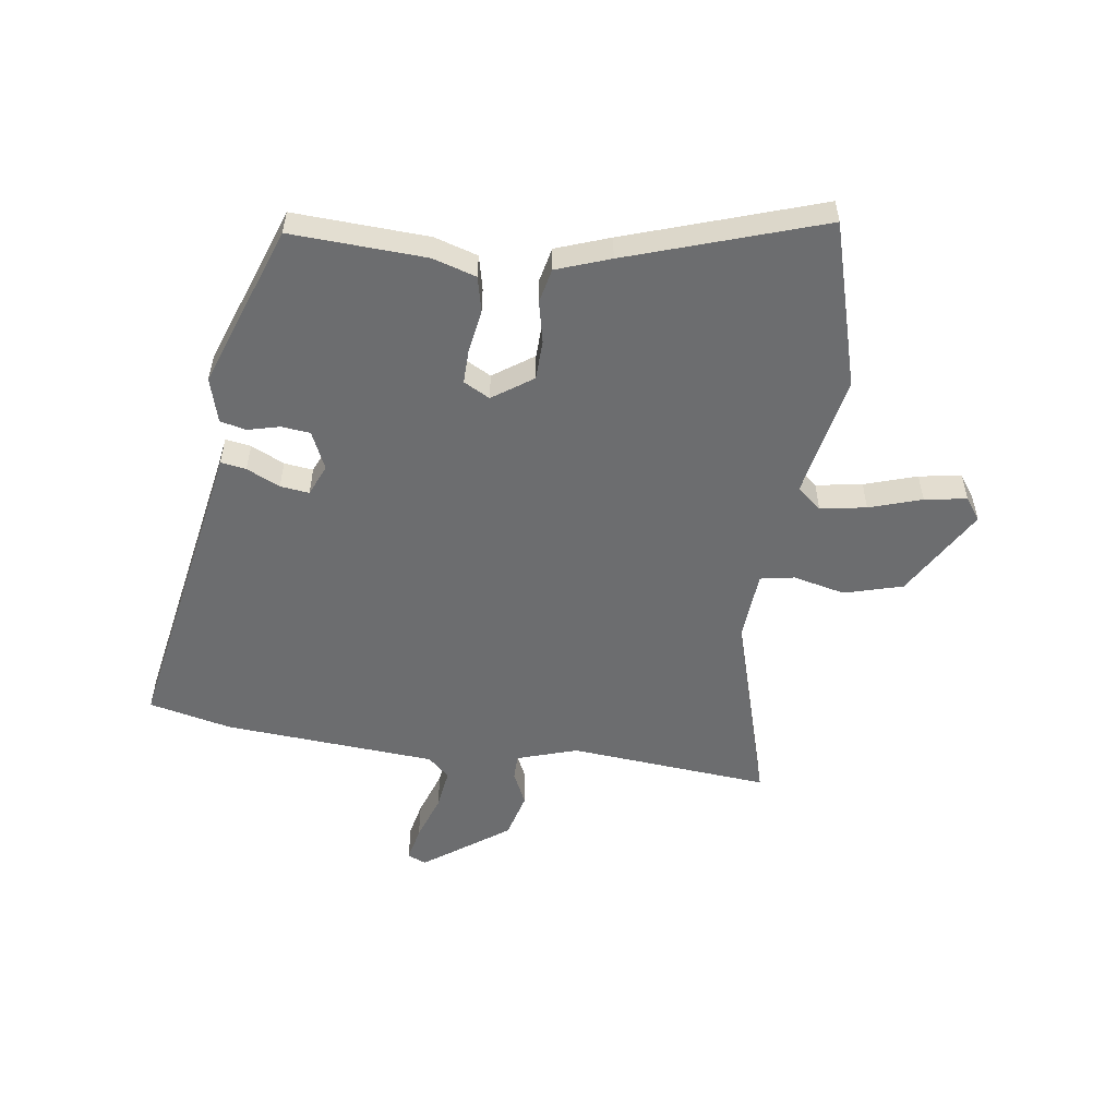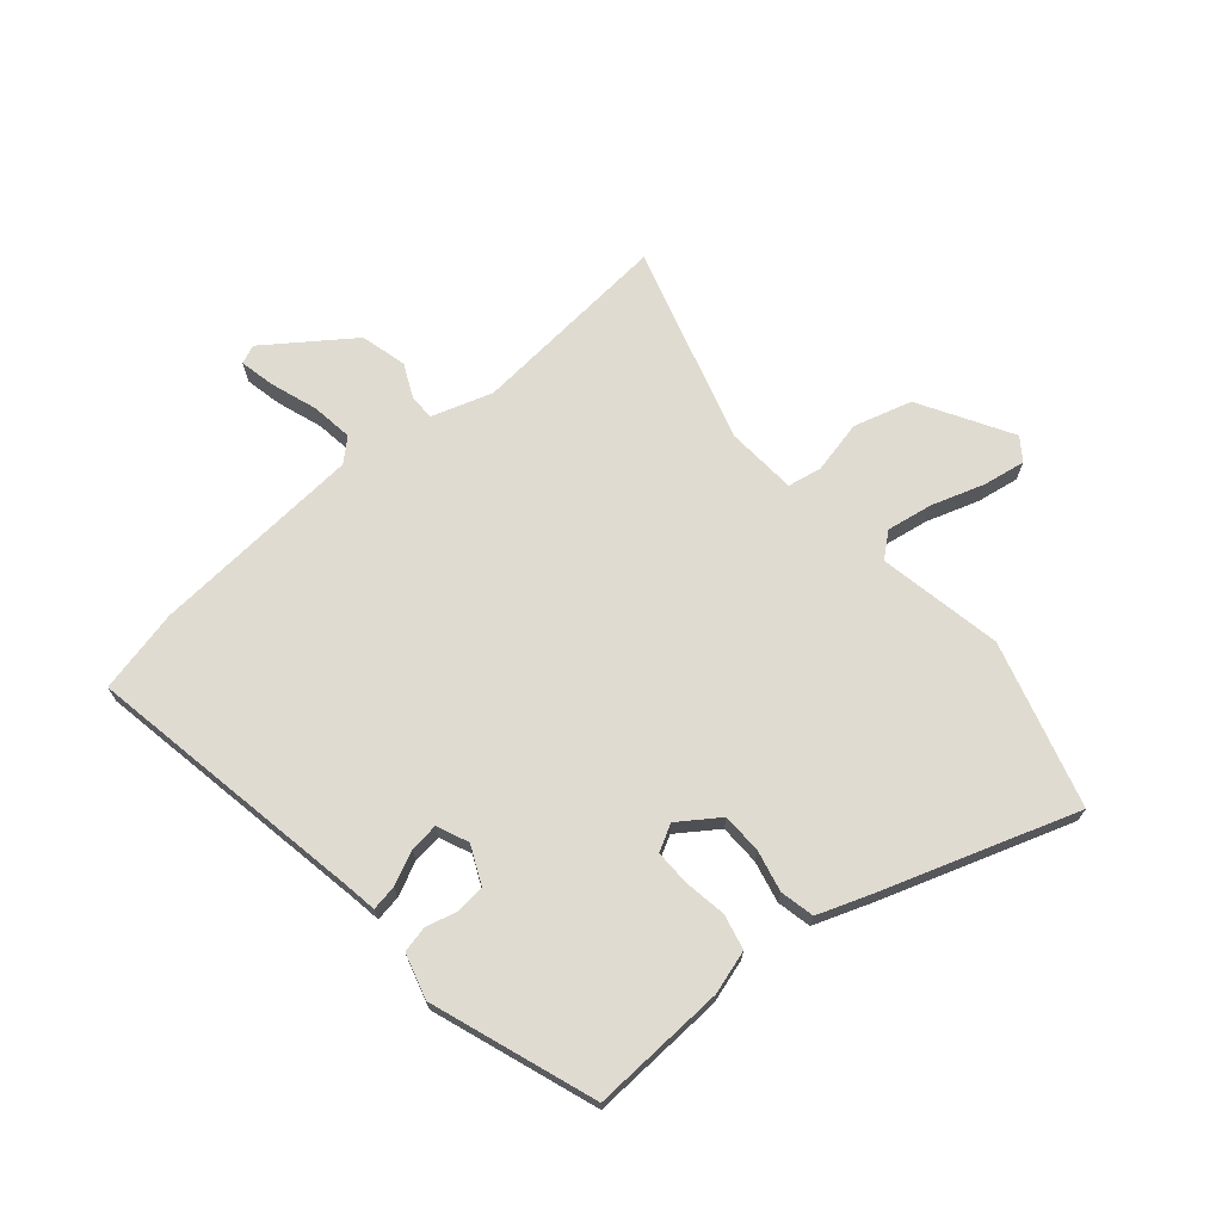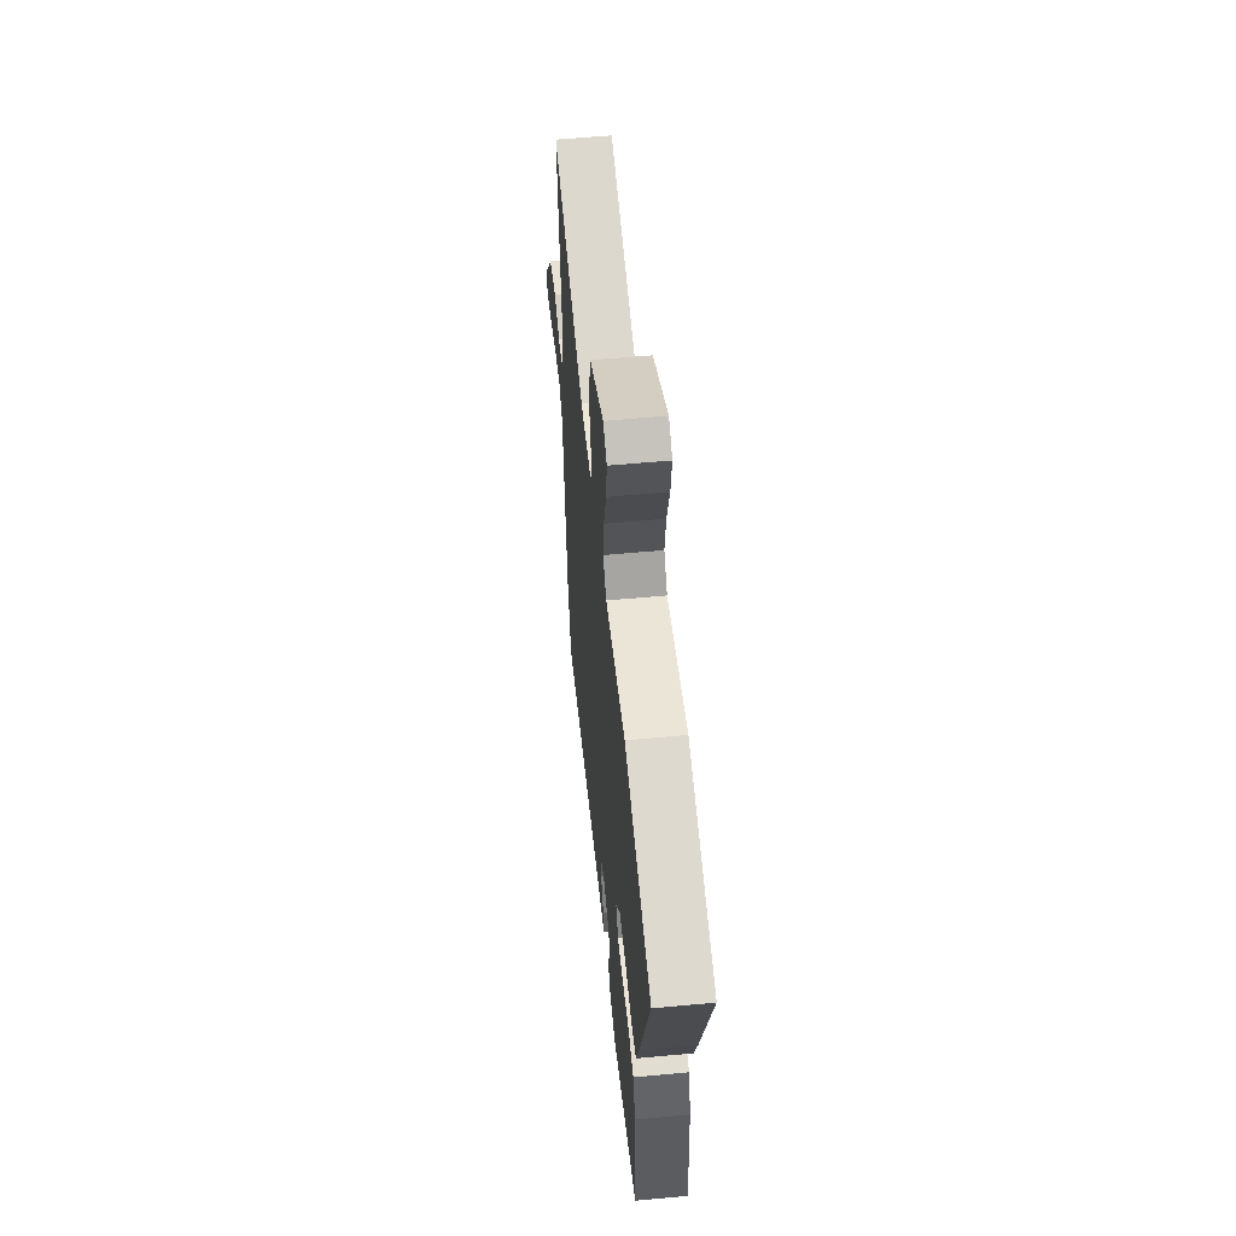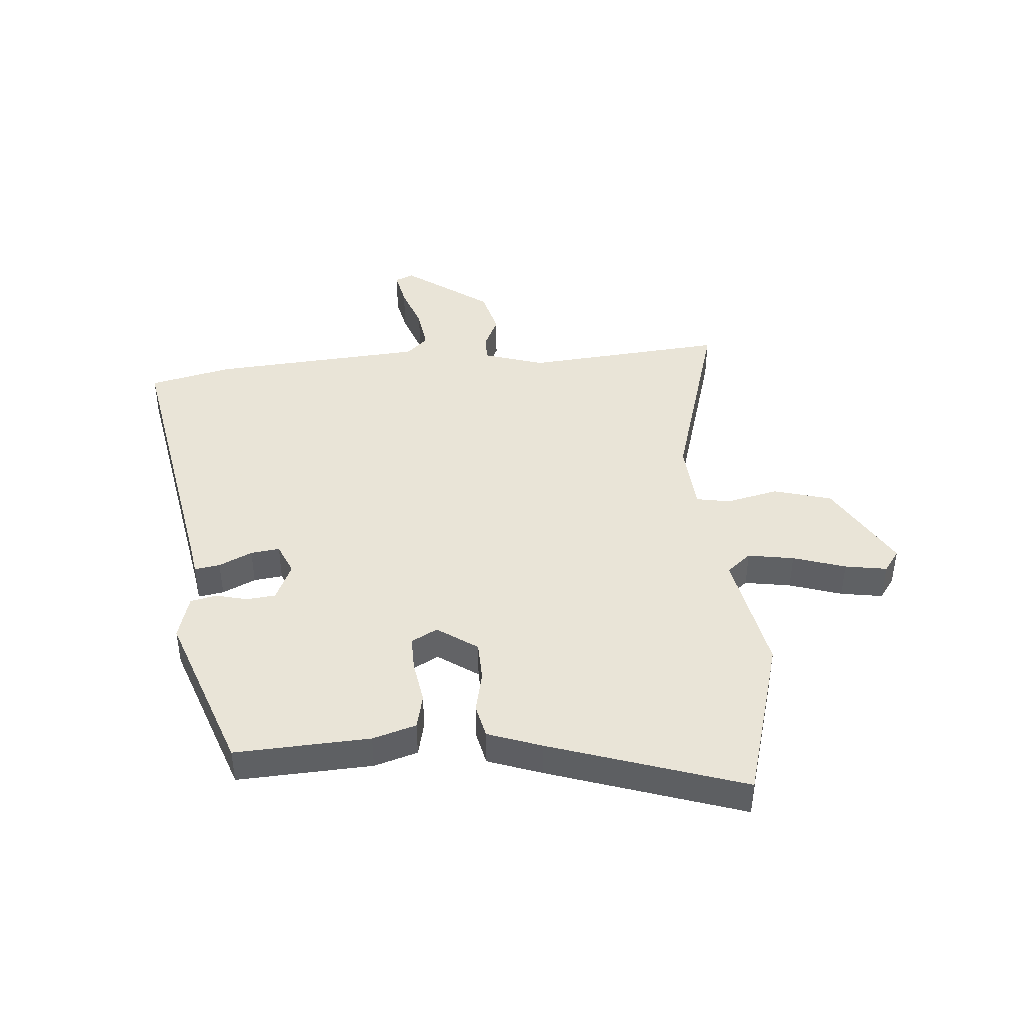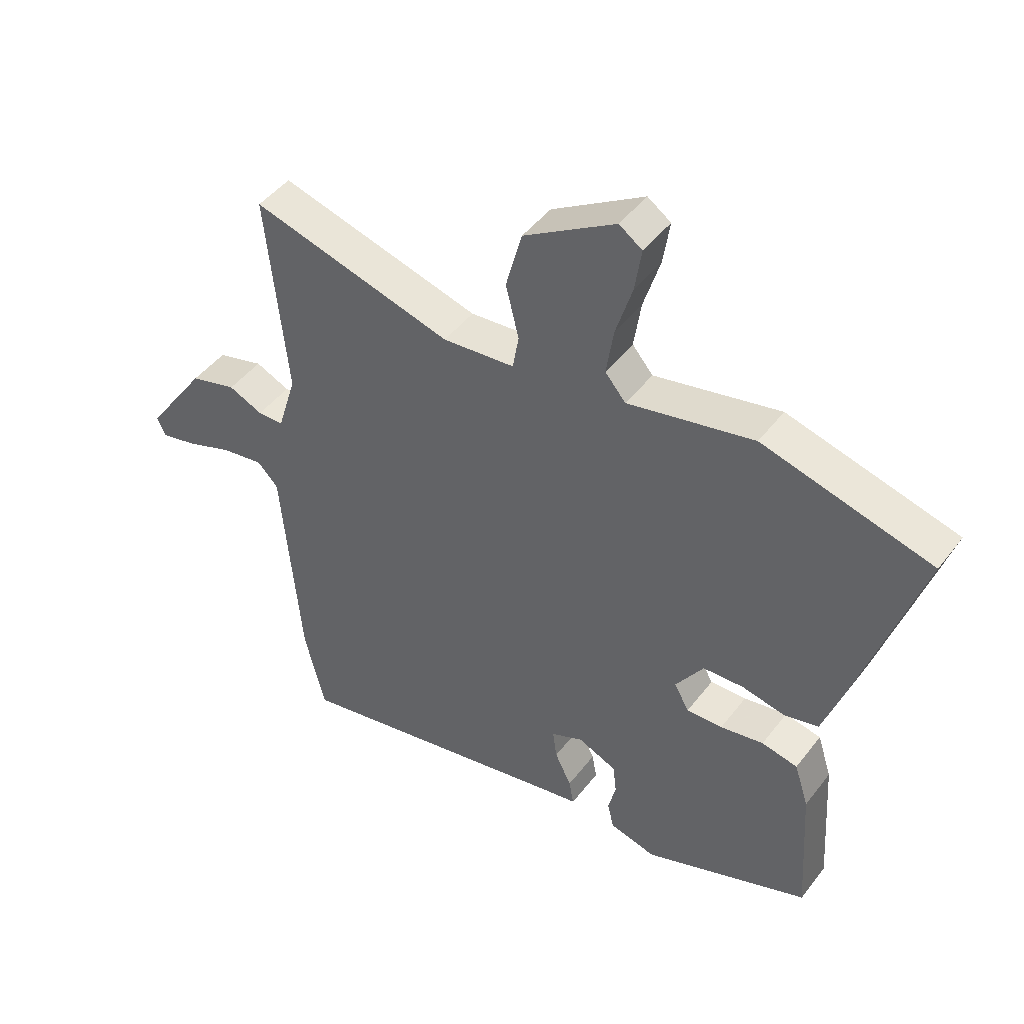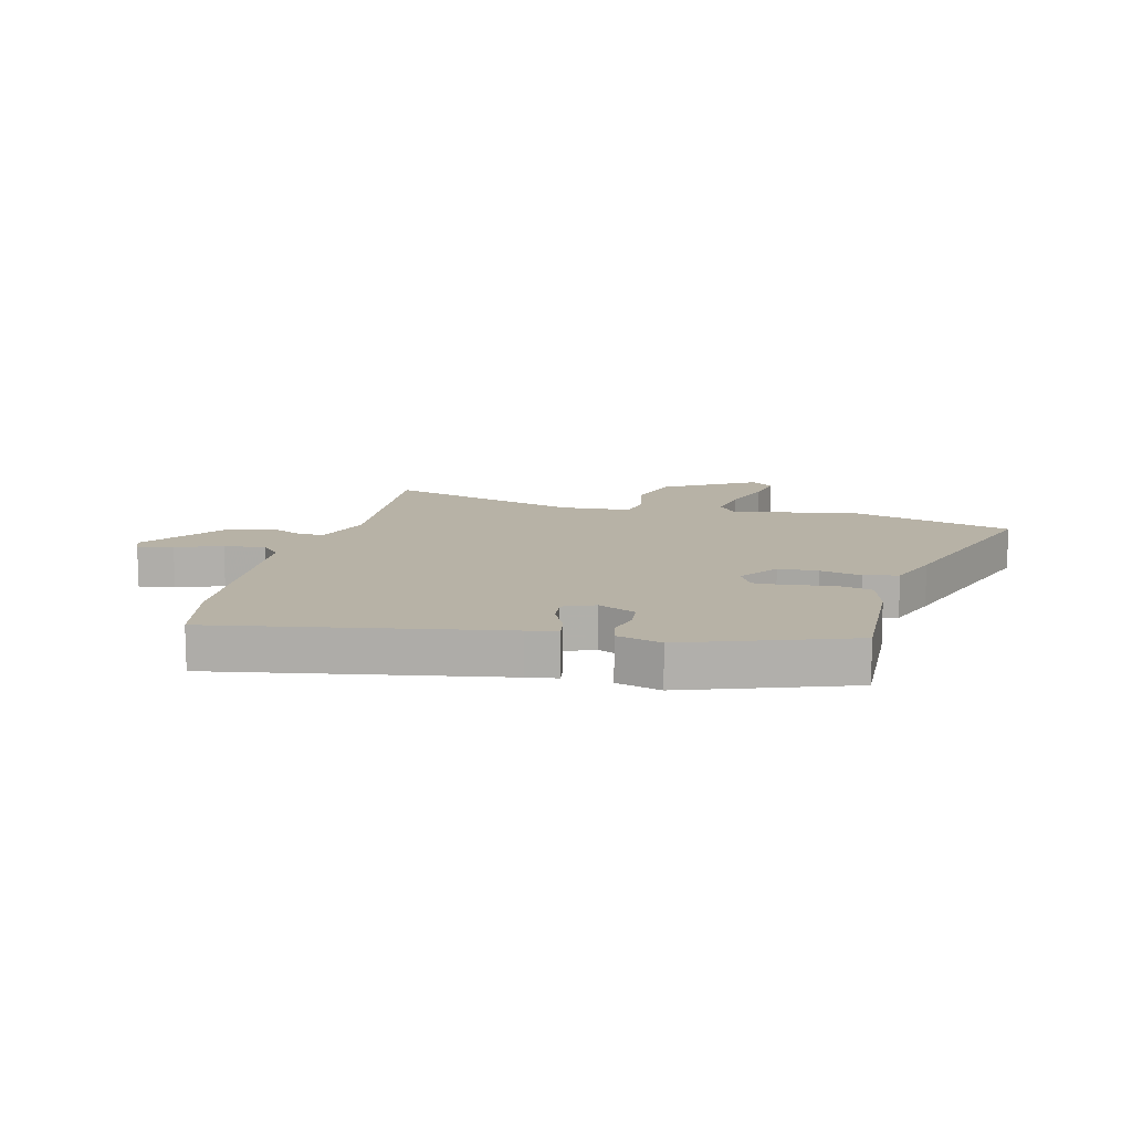
<metadata>
{"format":"obj","ext":"obj","renderer":"f3d","projection":"perspective","resolution":1024,"background":"white","views":[{"elev":-53.9,"azim":-97.2,"up":"+Y"},{"elev":70.1,"azim":-129.5,"up":"+Y"},{"elev":57.1,"azim":-95.6,"up":"+Z"},{"elev":42.8,"azim":-93.9,"up":"+Y"},{"elev":45.9,"azim":-144.9,"up":"+Z"},{"elev":12.3,"azim":-164.8,"up":"+Y"}]}
</metadata>
<code>
v -0.626 0.07 0.466
v -0.34 0.07 0.543
v -0.127 0.07 0.498
v -0.092 0.07 0.539
v -0.104 0.07 0.619
v -0.132 0.07 0.71
v -0.143 0.07 0.783
v -0.104 0.07 0.81
v 0.051 0.07 0.716
v 0.078 0.07 0.615
v 0.056 0.07 0.525
v 0.066 0.07 0.466
v 0.188 0.07 0.455
v 0.529 0.07 0.55
v 0.494 0.07 0.203
v 0.526 0.07 0.098
v 0.57 0.07 0.097
v 0.628 0.07 0.123
v 0.707 0.07 0.101
v 0.81 0.07 -0.047
v 0.796 0.07 -0.079
v 0.735 0.07 -0.065
v 0.655 0.07 -0.036
v 0.584 0.07 -0.025
v 0.549 0.07 -0.062
v 0.517 0.07 -0.429
v 0.482 0.07 -0.572
v -0.007 0.07 -0.476
v -0.059 0.07 -0.467
v -0.051 0.07 -0.423
v -0.023 0.07 -0.366
v -0.016 0.07 -0.316
v -0.07 0.07 -0.292
v -0.136 0.07 -0.321
v -0.142 0.07 -0.371
v -0.129 0.07 -0.426
v -0.14 0.07 -0.471
v -0.218 0.07 -0.492
v -0.499 0.07 -0.387
v -0.484 0.07 -0.154
v -0.46 0.07 -0.079
v -0.399 0.07 -0.066
v -0.326 0.07 -0.079
v -0.265 0.07 -0.081
v -0.24 0.07 -0.036
v -0.287 0.07 0.034
v -0.356 0.07 0.037
v -0.428 0.07 0.022
v -0.487 0.07 0.036
v -0.519 0.07 0.129
v -0.626 0 0.466
v -0.34 0 0.543
v -0.127 0 0.498
v -0.092 0 0.539
v -0.104 0 0.619
v -0.132 0 0.71
v -0.143 0 0.783
v -0.104 0 0.81
v 0.051 0 0.716
v 0.078 0 0.615
v 0.056 0 0.525
v 0.066 0 0.466
v 0.188 0 0.455
v 0.529 0 0.55
v 0.494 0 0.203
v 0.526 0 0.098
v 0.57 0 0.097
v 0.628 0 0.123
v 0.707 0 0.101
v 0.81 0 -0.047
v 0.796 0 -0.079
v 0.735 0 -0.065
v 0.655 0 -0.036
v 0.584 0 -0.025
v 0.549 0 -0.062
v 0.517 0 -0.429
v 0.482 0 -0.572
v -0.007 0 -0.476
v -0.059 0 -0.467
v -0.051 0 -0.423
v -0.023 0 -0.366
v -0.016 0 -0.316
v -0.07 0 -0.292
v -0.136 0 -0.321
v -0.142 0 -0.371
v -0.129 0 -0.426
v -0.14 0 -0.471
v -0.218 0 -0.492
v -0.499 0 -0.387
v -0.484 0 -0.154
v -0.46 0 -0.079
v -0.399 0 -0.066
v -0.326 0 -0.079
v -0.265 0 -0.081
v -0.24 0 -0.036
v -0.287 0 0.034
v -0.356 0 0.037
v -0.428 0 0.022
v -0.487 0 0.036
v -0.519 0 0.129
f 1 2 3
f 50 1 3
f 49 50 3
f 48 49 3
f 47 48 3
f 46 47 3 4
f 45 46 4
f 41 42 43
f 40 41 43
f 39 40 43
f 38 39 43
f 37 38 43
f 36 37 43
f 35 36 43
f 34 35 43 44
f 33 34 44 45
f 28 29 30 31
f 28 31 32
f 27 28 32
f 26 27 32
f 25 26 32
f 33 45 4
f 32 33 4
f 25 32 4
f 24 25 4
f 21 22 23
f 20 21 23
f 19 20 23
f 18 19 23
f 17 18 23
f 13 14 15
f 12 13 15 16
f 9 10 11
f 8 9 11
f 7 8 11
f 6 7 11
f 5 6 11
f 5 11 12
f 4 5 12
f 24 4 12 16
f 16 17 23 24
f 53 52 51
f 53 51 100
f 53 100 99
f 53 99 98
f 53 98 97
f 54 53 97 96
f 54 96 95
f 93 92 91
f 93 91 90
f 93 90 89
f 93 89 88
f 93 88 87
f 93 87 86
f 93 86 85
f 94 93 85 84
f 95 94 84 83
f 81 80 79 78
f 82 81 78
f 82 78 77
f 82 77 76
f 82 76 75
f 54 95 83
f 54 83 82
f 54 82 75
f 54 75 74
f 73 72 71
f 73 71 70
f 73 70 69
f 73 69 68
f 73 68 67
f 65 64 63
f 66 65 63 62
f 61 60 59
f 61 59 58
f 61 58 57
f 61 57 56
f 61 56 55
f 62 61 55
f 62 55 54
f 66 62 54 74
f 74 73 67 66
f 1 51 52 2
f 2 52 53 3
f 3 53 54 4
f 4 54 55 5
f 5 55 56 6
f 6 56 57 7
f 7 57 58 8
f 8 58 59 9
f 9 59 60 10
f 10 60 61 11
f 11 61 62 12
f 12 62 63 13
f 13 63 64 14
f 14 64 65 15
f 15 65 66 16
f 16 66 67 17
f 17 67 68 18
f 18 68 69 19
f 19 69 70 20
f 20 70 71 21
f 21 71 72 22
f 22 72 73 23
f 23 73 74 24
f 24 74 75 25
f 25 75 76 26
f 26 76 77 27
f 27 77 78 28
f 28 78 79 29
f 29 79 80 30
f 30 80 81 31
f 31 81 82 32
f 32 82 83 33
f 33 83 84 34
f 34 84 85 35
f 35 85 86 36
f 36 86 87 37
f 37 87 88 38
f 38 88 89 39
f 39 89 90 40
f 40 90 91 41
f 41 91 92 42
f 42 92 93 43
f 43 93 94 44
f 44 94 95 45
f 45 95 96 46
f 46 96 97 47
f 47 97 98 48
f 48 98 99 49
f 49 99 100 50
f 50 100 51 1

</code>
